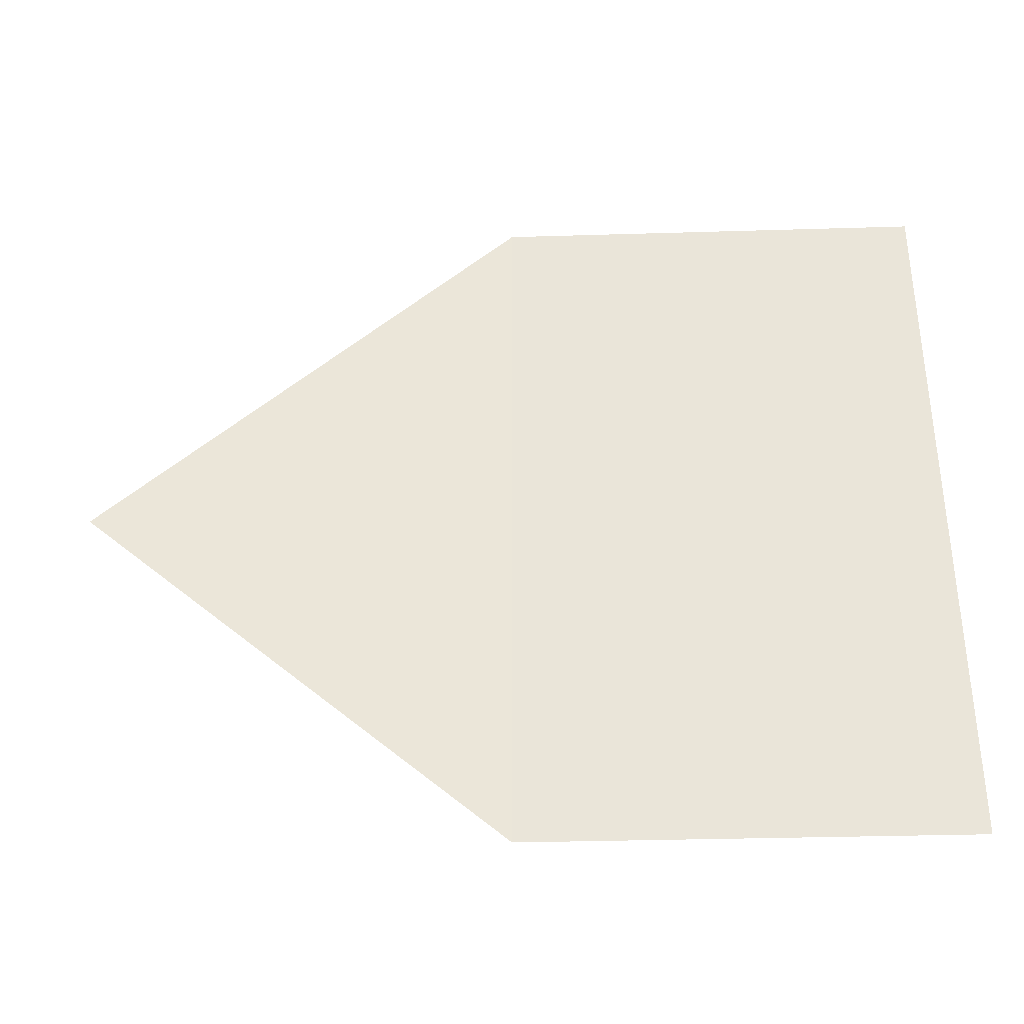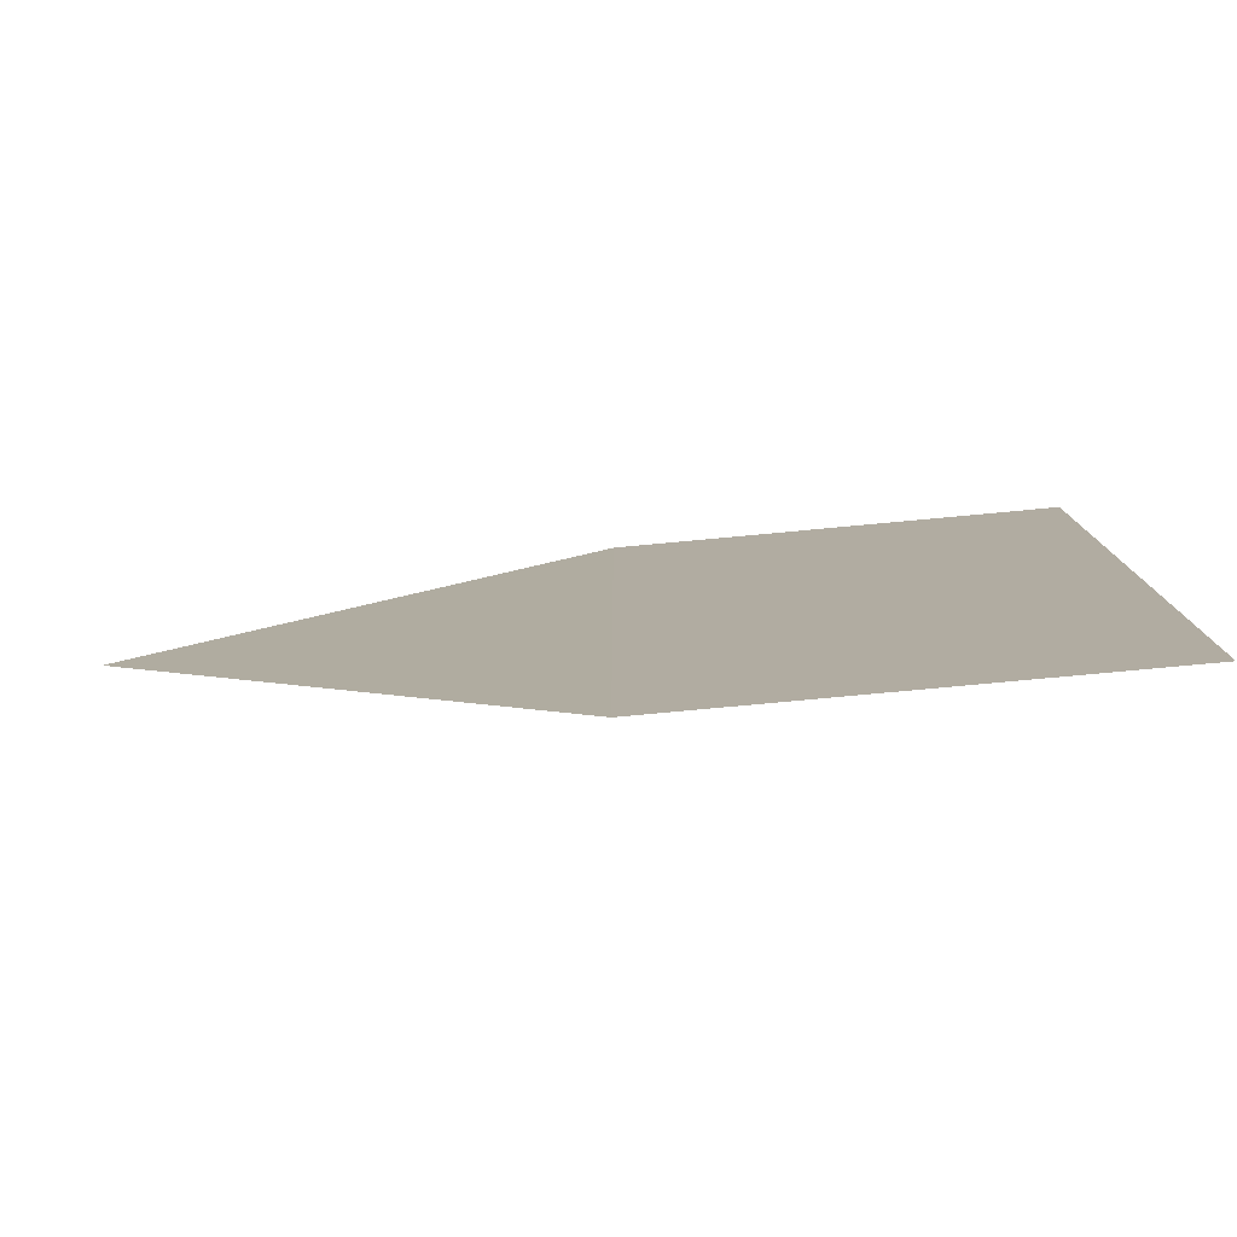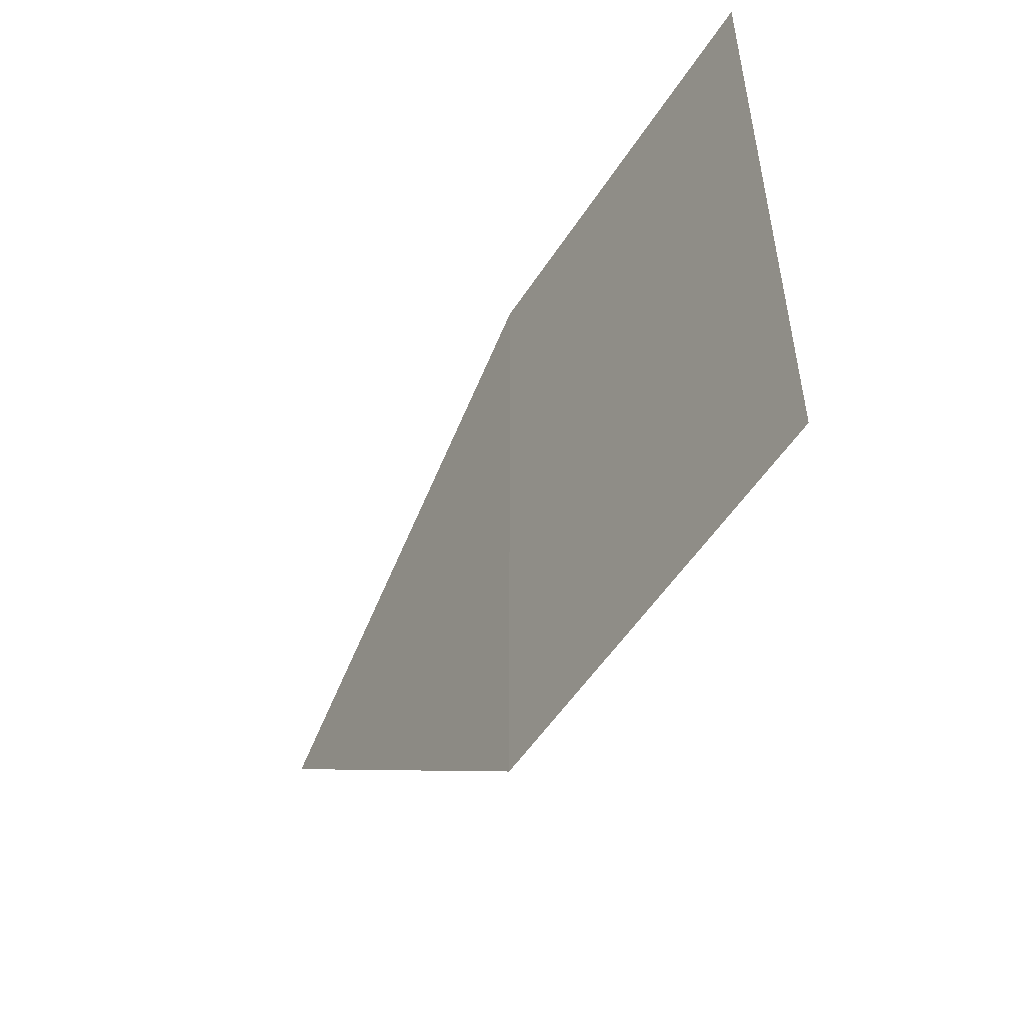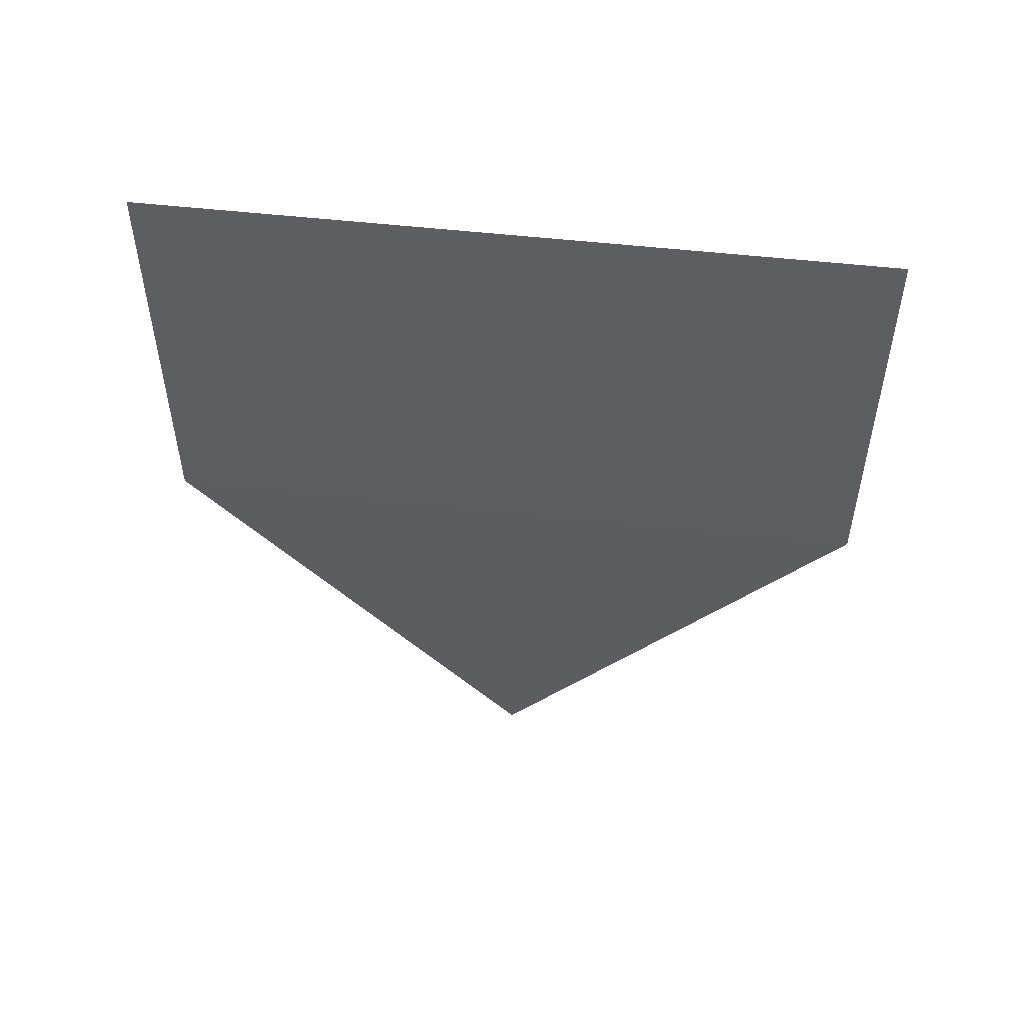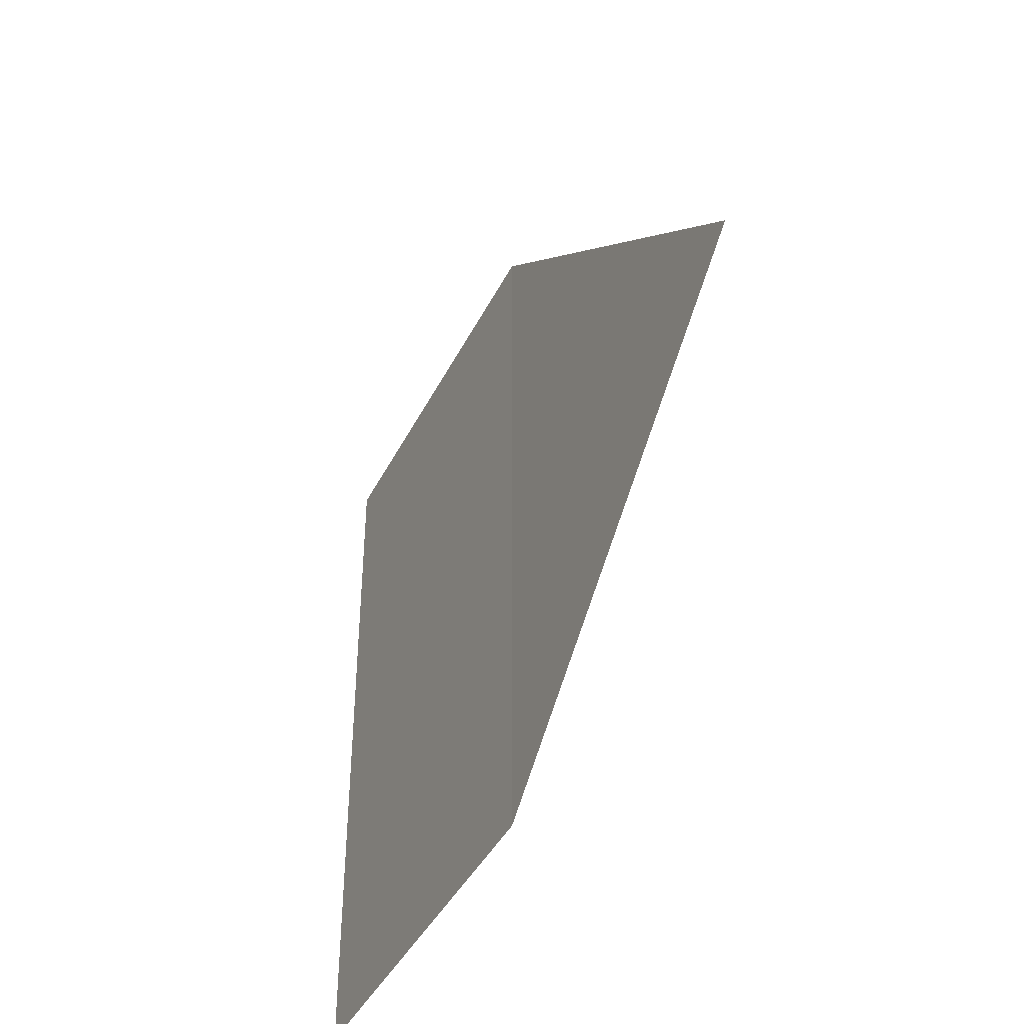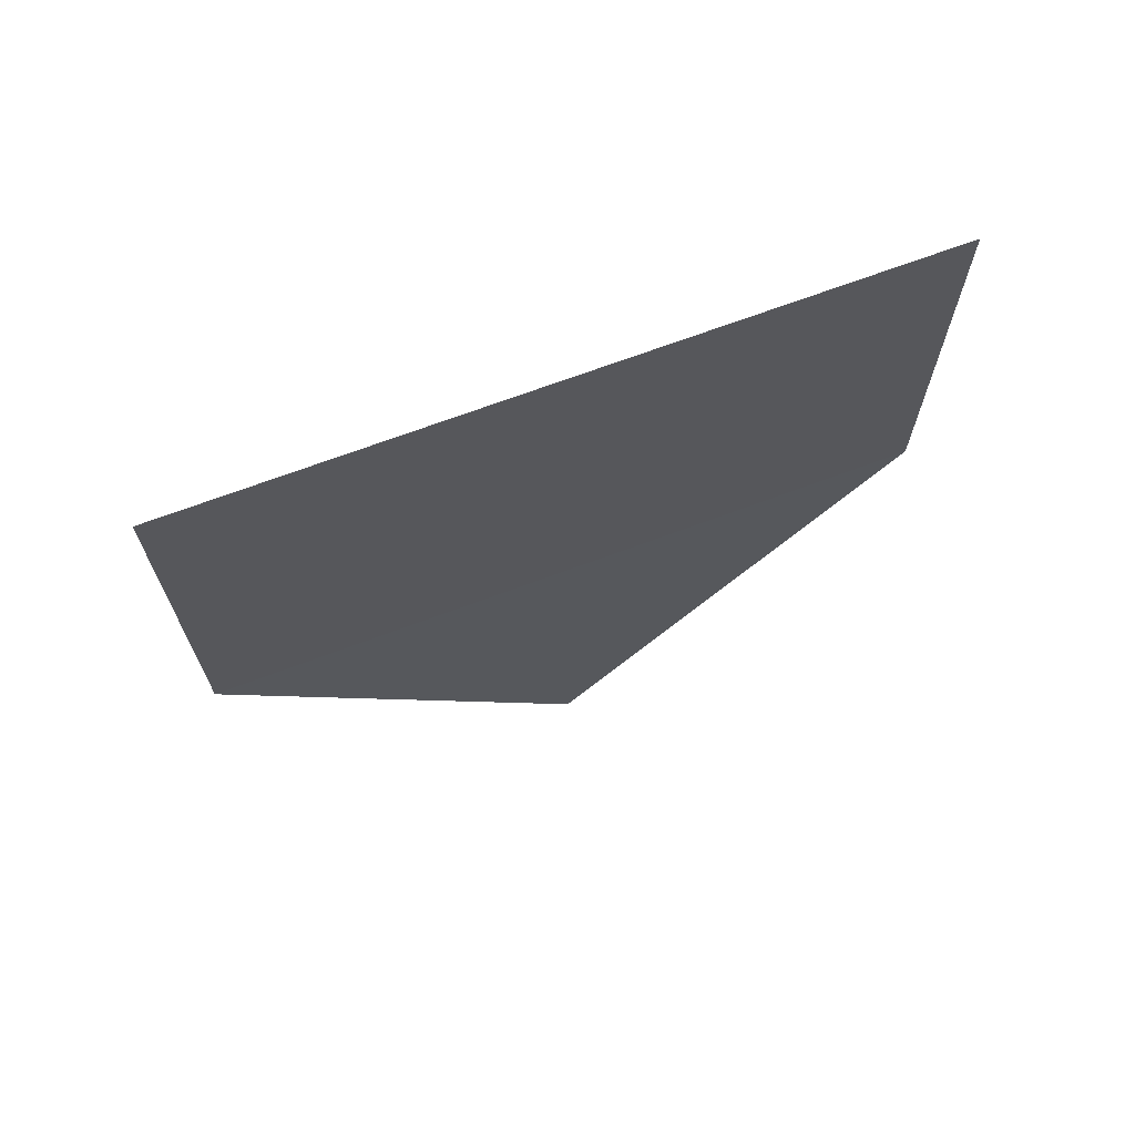
<metadata>
{"format":"obj","ext":"obj","renderer":"f3d","projection":"perspective","resolution":1024,"background":"white","views":[{"elev":-36.4,"azim":92.3,"up":"+Z"},{"elev":-79.1,"azim":95.6,"up":"+Z"},{"elev":-52.6,"azim":147.8,"up":"+Z"},{"elev":52.6,"azim":96.8,"up":"+Y"},{"elev":-41.8,"azim":-25.6,"up":"+Z"},{"elev":68.7,"azim":69.7,"up":"+Y"}]}
</metadata>
<code>
o 6708
v 2159 1870 15.03
v 2159 1870 15.02
v 2159 1870 15.02
v 2159 1870 15.03
v 2159 1870 15.02
v 2159 1870 15.03
v 2159 1870 15.03
v 2159 1870 15.02
v 2159 1870 15.03
v 2159 1870 15.02
v 2159 1870 15.03
v 2159 1870 15.02
v 2159 1870 15.02
f 1 2 3
f 4 2 5
f 6 5 7
f 8 9 3
f 10 9 11
f 12 11 13

</code>
